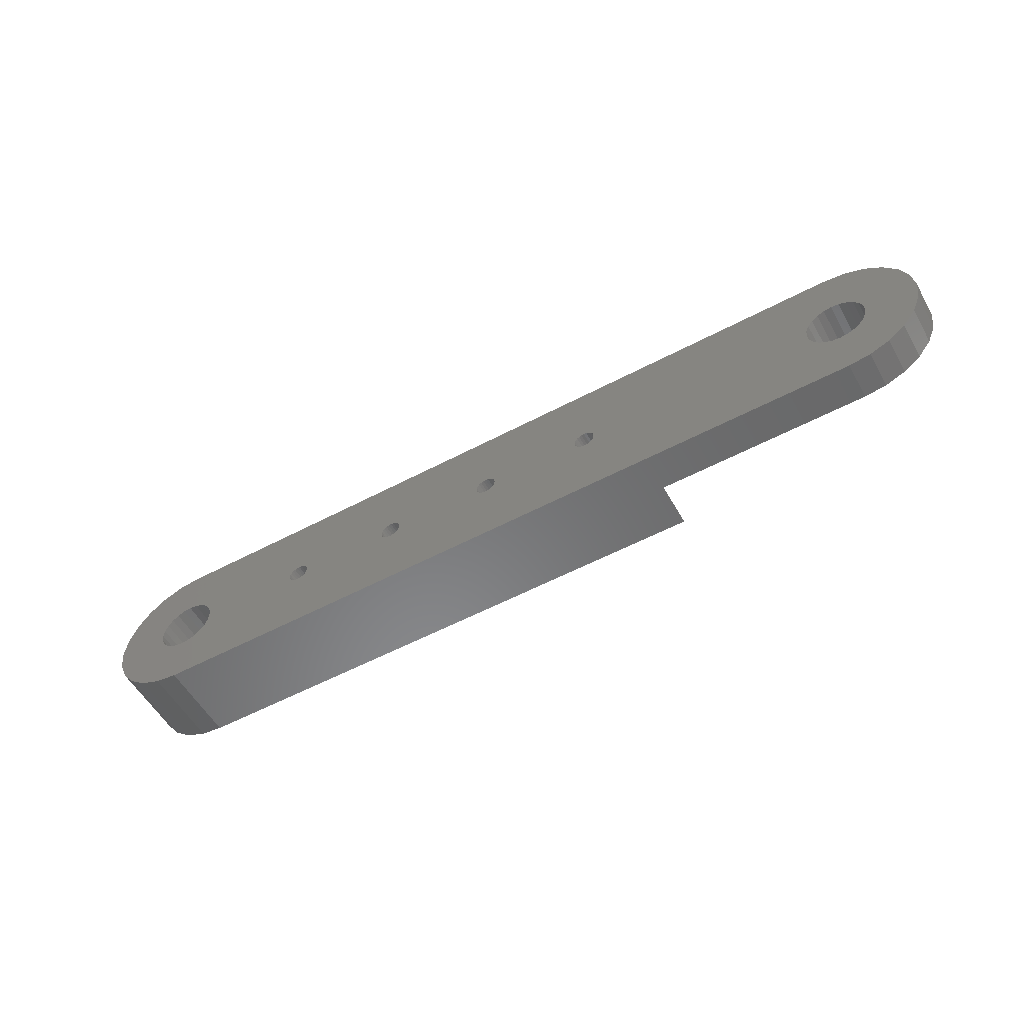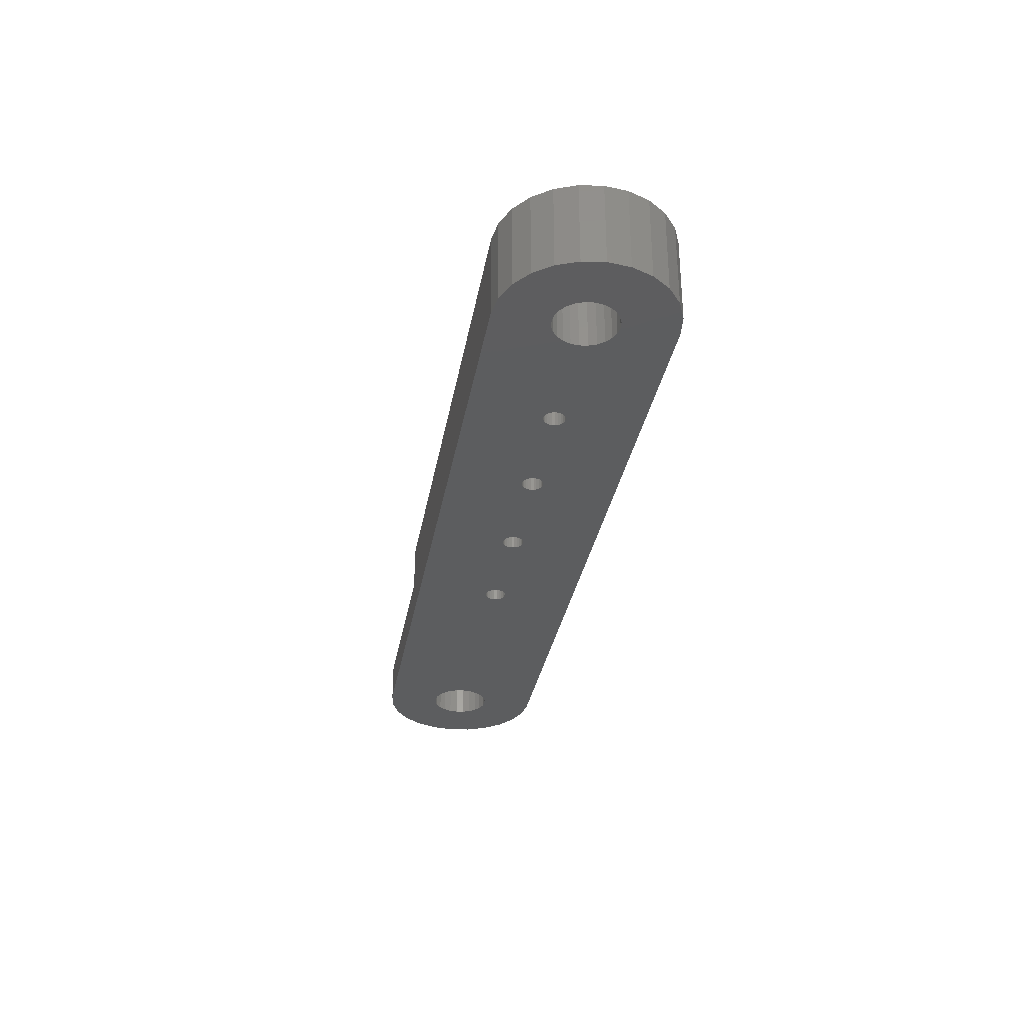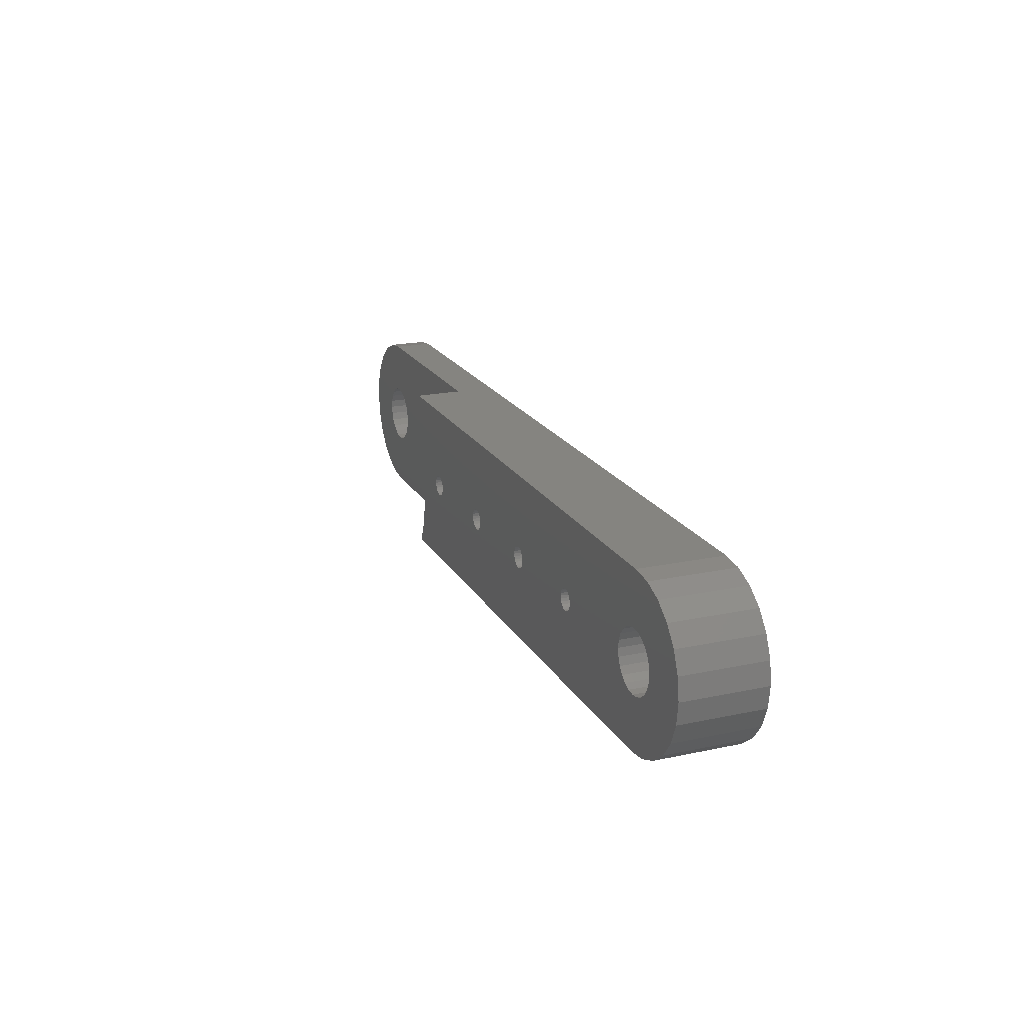
<metadata>
{"format":"stl","ext":"stl","renderer":"f3d","projection":"perspective","resolution":1024,"background":"white","views":[{"elev":-55.4,"azim":-150.8,"up":"+Y"},{"elev":-31.8,"azim":80.3,"up":"+Z"},{"elev":19.9,"azim":68.3,"up":"+Y"}]}
</metadata>
<code>
# stl→obj: 350 verts, 720 faces
v -2.847 10.63 0
v -4 4.899e-16 0
v -5.5 9.526 0
v -3.864 1.035 0
v -3.464 2 0
v -2.828 2.828 0
v 6.736e-16 11 0
v -2 3.464 0
v -1.035 3.864 0
v 2.449e-16 4 0
v 1.035 3.864 0
v 100 11 0
v 2 3.464 0
v 2.828 2.828 0
v 3.464 2 0
v 3.864 1.035 0
v 4 0 0
v 35.64 1.352 -2.82e-15
v 35.3 1.212 -2.82e-15
v 35.01 0.9899 -2.82e-15
v 34.79 0.7 -2.82e-15
v 34.65 0.3623 -2.82e-15
v 34.6 -6.606e-16 -2.82e-15
v 36 1.4 -2.82e-15
v 36.36 1.352 -2.82e-15
v 36.7 1.212 -2.82e-15
v 36.99 0.9899 -2.82e-15
v 37.21 0.7 -2.82e-15
v 37.35 0.3623 -2.82e-15
v 37.4 -4.896e-16 -2.82e-15
v 50.64 1.352 -1.41e-15
v 50.3 1.212 -1.41e-15
v 50.01 0.9899 -1.41e-15
v 49.79 0.7 -1.41e-15
v 49.65 0.3623 -1.41e-15
v 49.6 -4.869e-16 -1.41e-15
v 51 1.4 -1.41e-15
v 51.36 1.352 -1.41e-15
v 51.7 1.212 -1.41e-15
v 51.99 0.9899 -1.41e-15
v 52.21 0.7 -1.41e-15
v 52.35 0.3623 -1.41e-15
v 52.4 -3.11e-16 -1.41e-15
v 65.64 1.352 -1.41e-15
v 65.3 1.212 -1.41e-15
v 65.01 0.9899 -1.41e-15
v 64.79 0.7 -1.41e-15
v 64.65 0.3623 -1.41e-15
v 64.6 -6.524e-16 -1.41e-15
v 66 1.4 -1.41e-15
v 66.36 1.352 -1.41e-15
v 66.7 1.212 -1.41e-15
v 66.99 0.9899 -1.41e-15
v 67.21 0.7 -1.41e-15
v 67.35 0.3623 -1.41e-15
v 67.4 -4.884e-16 -1.41e-15
v 80.3 1.212 -1.41e-15
v 80.01 0.9899 -1.41e-15
v 79.79 0.7 -1.41e-15
v 79.65 0.3623 -1.41e-15
v 79.6 -4.698e-16 -1.41e-15
v 80.64 1.352 -1.41e-15
v 81 1.4 -1.41e-15
v 81.36 1.352 -1.41e-15
v 81.7 1.212 -1.41e-15
v 81.99 0.9899 -1.41e-15
v 82.21 0.7 -1.41e-15
v 82.35 0.3623 -1.41e-15
v 82.4 -2.568e-16 -1.41e-15
v 96.14 1.035 0
v 96 0 0
v 96.54 2 0
v 97.17 2.828 0
v 98 3.464 0
v 98.96 3.864 0
v 100 4 0
v 102.8 10.63 0
v 101 3.864 0
v 102 3.464 0
v 102.8 2.828 0
v 103.5 2 0
v 105.5 9.526 0
v 103.9 1.035 0
v 104 -4.899e-16 0
v -10.63 2.847 0
v -10.63 -2.847 0
v -11 1.347e-15 0
v -9.526 -5.5 0
v -9.526 5.5 0
v -7.778 -7.778 0
v -7.778 7.778 0
v -5.5 -9.526 0
v -2.847 -10.63 0
v -3.864 -1.035 0
v -3.464 -2 0
v -2.828 -2.828 0
v -2.021e-15 -11 0
v -2 -3.464 0
v -1.035 -3.864 0
v -7.348e-16 -4 0
v 100 -11 0
v 1.035 -3.864 0
v 2 -3.464 0
v 2.828 -2.828 0
v 3.464 -2 0
v 3.864 -1.035 0
v 35.64 -1.352 -2.82e-15
v 35.3 -1.212 -2.82e-15
v 35.01 -0.9899 -2.82e-15
v 34.79 -0.7 -2.82e-15
v 34.65 -0.3623 -2.82e-15
v 36 -1.4 -2.82e-15
v 36.36 -1.352 -2.82e-15
v 36.7 -1.212 -2.82e-15
v 36.99 -0.9899 -2.82e-15
v 37.21 -0.7 -2.82e-15
v 37.35 -0.3623 -2.82e-15
v 50.64 -1.352 -1.41e-15
v 50.3 -1.212 -1.41e-15
v 50.01 -0.9899 -1.41e-15
v 49.79 -0.7 -1.41e-15
v 49.65 -0.3623 -1.41e-15
v 51 -1.4 -1.41e-15
v 51.36 -1.352 -1.41e-15
v 51.7 -1.212 -1.41e-15
v 51.99 -0.9899 -1.41e-15
v 52.21 -0.7 -1.41e-15
v 52.35 -0.3623 -1.41e-15
v 65.64 -1.352 -1.41e-15
v 65.3 -1.212 -1.41e-15
v 65.01 -0.9899 -1.41e-15
v 64.79 -0.7 -1.41e-15
v 64.65 -0.3623 -1.41e-15
v 66 -1.4 -1.41e-15
v 66.36 -1.352 -1.41e-15
v 66.7 -1.212 -1.41e-15
v 66.99 -0.9899 -1.41e-15
v 67.21 -0.7 -1.41e-15
v 67.35 -0.3623 -1.41e-15
v 80.3 -1.212 -1.41e-15
v 80.01 -0.9899 -1.41e-15
v 79.79 -0.7 -1.41e-15
v 79.65 -0.3623 -1.41e-15
v 80.64 -1.352 -1.41e-15
v 81 -1.4 -1.41e-15
v 81.36 -1.352 -1.41e-15
v 81.7 -1.212 -1.41e-15
v 81.99 -0.9899 -1.41e-15
v 82.21 -0.7 -1.41e-15
v 82.35 -0.3623 -1.41e-15
v 96.14 -1.035 0
v 96.54 -2 0
v 97.17 -2.828 0
v 98 -3.464 0
v 98.96 -3.864 0
v 100 -4 0
v 101 -3.864 0
v 102.8 -10.63 0
v 102 -3.464 0
v 102.8 -2.828 0
v 103.5 -2 0
v 105.5 -9.526 0
v 103.9 -1.035 0
v 107.8 7.778 0
v 107.8 -7.778 0
v 109.5 5.5 0
v 109.5 -5.5 0
v 110.6 2.847 0
v 110.6 -2.847 0
v 111 3.116e-15 0
v -10.63 -2.847 5
v -10.63 2.847 5
v -11 1.347e-15 5
v -9.526 -5.5 5
v -9.526 5.5 5
v -7.778 -7.778 5
v -7.778 7.778 5
v -5.5 -9.526 5
v -5.5 9.526 5
v -2.847 -10.63 5
v -4 4.899e-16 5
v -3.864 -1.035 5
v -3.464 -2 5
v -2.828 -2.828 5
v -2.021e-15 -11 5
v -2 -3.464 5
v -1.035 -3.864 5
v -7.348e-16 -4 5
v 27.64 -11 5
v 1.035 -3.864 5
v 2 -3.464 5
v 2.828 -2.828 5
v 3.464 -2 5
v 3.864 -1.035 5
v 4 0 5
v -2.847 10.63 5
v -3.864 1.035 5
v -3.464 2 5
v -2.828 2.828 5
v 6.736e-16 11 5
v -2 3.464 5
v -1.035 3.864 5
v 2.449e-16 4 5
v 1.035 3.864 5
v 27.64 11 5
v 2 3.464 5
v 2.828 2.828 5
v 3.464 2 5
v 3.864 1.035 5
v 28.98 -7.765 5
v 28.98 7.765 5
v 30 0 5
v 100 -11 11
v 28.98 -7.765 11
v 27.64 -11 11
v 35.64 -1.352 11
v 30 0 11
v 35.3 -1.212 11
v 35.01 -0.9899 11
v 34.79 -0.7 11
v 34.65 -0.3623 11
v 34.6 -6.606e-16 11
v 36 -1.4 11
v 36.36 -1.352 11
v 36.7 -1.212 11
v 36.99 -0.9899 11
v 37.21 -0.7 11
v 37.35 -0.3623 11
v 37.4 -4.896e-16 11
v 50.64 -1.352 11
v 50.3 -1.212 11
v 50.01 -0.9899 11
v 49.79 -0.7 11
v 49.65 -0.3623 11
v 49.6 -4.869e-16 11
v 51 -1.4 11
v 51.36 -1.352 11
v 51.7 -1.212 11
v 51.99 -0.9899 11
v 52.21 -0.7 11
v 52.35 -0.3623 11
v 52.4 -3.11e-16 11
v 65.64 -1.352 11
v 65.3 -1.212 11
v 65.01 -0.9899 11
v 64.79 -0.7 11
v 64.65 -0.3623 11
v 64.6 -6.524e-16 11
v 66 -1.4 11
v 66.36 -1.352 11
v 66.7 -1.212 11
v 66.99 -0.9899 11
v 67.21 -0.7 11
v 67.35 -0.3623 11
v 67.4 -4.884e-16 11
v 80.3 -1.212 11
v 80.01 -0.9899 11
v 79.79 -0.7 11
v 79.65 -0.3623 11
v 79.6 -4.698e-16 11
v 80.64 -1.352 11
v 81 -1.4 11
v 81.36 -1.352 11
v 81.7 -1.212 11
v 81.99 -0.9899 11
v 82.21 -0.7 11
v 82.35 -0.3623 11
v 82.4 -2.568e-16 11
v 96.14 -1.035 11
v 96 0 11
v 96.54 -2 11
v 97.17 -2.828 11
v 98 -3.464 11
v 98.96 -3.864 11
v 100 -4 11
v 102.8 -10.63 11
v 101 -3.864 11
v 102 -3.464 11
v 102.8 -2.828 11
v 103.5 -2 11
v 105.5 -9.526 11
v 103.9 -1.035 11
v 104 -4.899e-16 11
v 28.98 7.765 11
v 100 11 11
v 27.64 11 11
v 35.64 1.352 11
v 35.3 1.212 11
v 35.01 0.9899 11
v 34.79 0.7 11
v 34.65 0.3623 11
v 36 1.4 11
v 36.36 1.352 11
v 36.7 1.212 11
v 36.99 0.9899 11
v 37.21 0.7 11
v 37.35 0.3623 11
v 50.64 1.352 11
v 50.3 1.212 11
v 50.01 0.9899 11
v 49.79 0.7 11
v 49.65 0.3623 11
v 51 1.4 11
v 51.36 1.352 11
v 51.7 1.212 11
v 51.99 0.9899 11
v 52.21 0.7 11
v 52.35 0.3623 11
v 65.64 1.352 11
v 65.3 1.212 11
v 65.01 0.9899 11
v 64.79 0.7 11
v 64.65 0.3623 11
v 66 1.4 11
v 66.36 1.352 11
v 66.7 1.212 11
v 66.99 0.9899 11
v 67.21 0.7 11
v 67.35 0.3623 11
v 80.3 1.212 11
v 80.01 0.9899 11
v 79.79 0.7 11
v 79.65 0.3623 11
v 80.64 1.352 11
v 81 1.4 11
v 81.36 1.352 11
v 81.7 1.212 11
v 81.99 0.9899 11
v 82.21 0.7 11
v 82.35 0.3623 11
v 96.14 1.035 11
v 96.54 2 11
v 97.17 2.828 11
v 98 3.464 11
v 98.96 3.864 11
v 100 4 11
v 101 3.864 11
v 102.8 10.63 11
v 102 3.464 11
v 102.8 2.828 11
v 103.5 2 11
v 105.5 9.526 11
v 103.9 1.035 11
v 107.8 -7.778 11
v 107.8 7.778 11
v 109.5 -5.5 11
v 109.5 5.5 11
v 110.6 -2.847 11
v 110.6 2.847 11
v 111 3.116e-15 11
f 1 2 3
f 2 1 4
f 4 1 5
f 5 1 6
f 6 1 7
f 6 7 8
f 8 7 9
f 9 7 10
f 10 7 11
f 11 7 12
f 11 12 13
f 13 12 14
f 14 12 15
f 15 12 16
f 16 12 17
f 17 12 18
f 17 18 19
f 17 19 20
f 17 20 21
f 17 21 22
f 17 22 23
f 18 12 24
f 24 12 25
f 25 12 26
f 26 12 27
f 27 12 28
f 28 12 29
f 29 12 30
f 30 12 31
f 30 31 32
f 30 32 33
f 30 33 34
f 30 34 35
f 30 35 36
f 31 12 37
f 37 12 38
f 38 12 39
f 39 12 40
f 40 12 41
f 41 12 42
f 42 12 43
f 43 12 44
f 43 44 45
f 43 45 46
f 43 46 47
f 43 47 48
f 43 48 49
f 44 12 50
f 50 12 51
f 51 12 52
f 52 12 53
f 53 12 54
f 54 12 55
f 55 12 56
f 56 12 57
f 56 57 58
f 56 58 59
f 56 59 60
f 56 60 61
f 57 12 62
f 62 12 63
f 63 12 64
f 64 12 65
f 65 12 66
f 66 12 67
f 67 12 68
f 68 12 69
f 69 12 70
f 69 70 71
f 70 12 72
f 72 12 73
f 73 12 74
f 74 12 75
f 75 12 76
f 76 12 77
f 76 77 78
f 78 77 79
f 79 77 80
f 80 77 81
f 81 77 82
f 81 82 83
f 83 82 84
f 85 86 87
f 86 85 88
f 88 85 89
f 88 89 90
f 90 89 91
f 90 91 92
f 92 91 3
f 92 3 93
f 93 3 2
f 93 2 94
f 93 94 95
f 93 95 96
f 93 96 97
f 97 96 98
f 97 98 99
f 97 99 100
f 97 100 101
f 101 100 102
f 101 102 103
f 101 103 104
f 101 104 105
f 101 105 106
f 101 106 17
f 101 17 107
f 107 17 108
f 108 17 109
f 109 17 110
f 110 17 111
f 111 17 23
f 101 107 112
f 101 112 113
f 101 113 114
f 101 114 115
f 101 115 116
f 101 116 117
f 101 117 30
f 101 30 118
f 118 30 119
f 119 30 120
f 120 30 121
f 121 30 122
f 122 30 36
f 101 118 123
f 101 123 124
f 101 124 125
f 101 125 126
f 101 126 127
f 101 127 128
f 101 128 43
f 101 43 129
f 129 43 130
f 130 43 131
f 131 43 132
f 132 43 133
f 133 43 49
f 101 129 134
f 101 134 135
f 101 135 136
f 101 136 137
f 101 137 138
f 101 138 139
f 101 139 56
f 101 56 140
f 140 56 141
f 141 56 142
f 142 56 143
f 143 56 61
f 101 140 144
f 101 144 145
f 101 145 146
f 101 146 147
f 101 147 148
f 101 148 149
f 101 149 150
f 101 150 69
f 101 69 151
f 151 69 71
f 101 151 152
f 101 152 153
f 101 153 154
f 101 154 155
f 101 155 156
f 101 156 157
f 101 157 158
f 158 157 159
f 158 159 160
f 158 160 161
f 158 161 162
f 162 161 163
f 162 163 84
f 162 84 82
f 162 82 164
f 162 164 165
f 165 164 166
f 165 166 167
f 167 166 168
f 167 168 169
f 169 168 170
f 171 172 173
f 172 171 174
f 172 174 175
f 175 174 176
f 175 176 177
f 177 176 178
f 177 178 179
f 179 178 180
f 179 180 181
f 181 180 182
f 182 180 183
f 183 180 184
f 184 180 185
f 184 185 186
f 186 185 187
f 187 185 188
f 188 185 189
f 188 189 190
f 190 189 191
f 191 189 192
f 192 189 193
f 193 189 194
f 194 189 195
f 181 196 179
f 196 181 197
f 196 197 198
f 196 198 199
f 196 199 200
f 200 199 201
f 200 201 202
f 200 202 203
f 200 203 204
f 200 204 205
f 205 204 206
f 205 206 207
f 205 207 208
f 205 208 209
f 205 209 195
f 205 195 189
f 205 189 210
f 205 210 211
f 211 210 212
f 185 93 97
f 93 185 180
f 180 92 93
f 92 180 178
f 178 90 92
f 90 178 176
f 174 90 176
f 90 174 88
f 171 88 174
f 88 171 86
f 173 86 171
f 86 173 87
f 172 87 173
f 87 172 85
f 175 85 172
f 85 175 89
f 177 89 175
f 89 177 91
f 177 3 91
f 3 177 179
f 179 1 3
f 1 179 196
f 196 7 1
f 7 196 200
f 204 10 11
f 10 204 203
f 203 9 10
f 9 203 202
f 202 8 9
f 8 202 201
f 201 6 8
f 6 201 199
f 6 198 5
f 198 6 199
f 5 197 4
f 197 5 198
f 4 181 2
f 181 4 197
f 2 182 94
f 182 2 181
f 94 183 95
f 183 94 182
f 95 184 96
f 184 95 183
f 184 98 96
f 98 184 186
f 186 99 98
f 99 186 187
f 187 100 99
f 100 187 188
f 188 102 100
f 102 188 190
f 190 103 102
f 103 190 191
f 191 104 103
f 104 191 192
f 193 104 192
f 104 193 105
f 194 105 193
f 105 194 106
f 195 106 194
f 106 195 17
f 209 17 195
f 17 209 16
f 208 16 209
f 16 208 15
f 207 15 208
f 15 207 14
f 207 13 14
f 13 207 206
f 206 11 13
f 11 206 204
f 213 214 215
f 214 213 216
f 214 216 217
f 217 216 218
f 217 218 219
f 217 219 220
f 217 220 221
f 217 221 222
f 216 213 223
f 223 213 224
f 224 213 225
f 225 213 226
f 226 213 227
f 227 213 228
f 228 213 229
f 229 213 230
f 229 230 231
f 229 231 232
f 229 232 233
f 229 233 234
f 229 234 235
f 230 213 236
f 236 213 237
f 237 213 238
f 238 213 239
f 239 213 240
f 240 213 241
f 241 213 242
f 242 213 243
f 242 243 244
f 242 244 245
f 242 245 246
f 242 246 247
f 242 247 248
f 243 213 249
f 249 213 250
f 250 213 251
f 251 213 252
f 252 213 253
f 253 213 254
f 254 213 255
f 255 213 256
f 255 256 257
f 255 257 258
f 255 258 259
f 255 259 260
f 256 213 261
f 261 213 262
f 262 213 263
f 263 213 264
f 264 213 265
f 265 213 266
f 266 213 267
f 267 213 268
f 268 213 269
f 268 269 270
f 269 213 271
f 271 213 272
f 272 213 273
f 273 213 274
f 274 213 275
f 275 213 276
f 275 276 277
f 277 276 278
f 278 276 279
f 279 276 280
f 280 276 281
f 280 281 282
f 282 281 283
f 284 285 286
f 285 284 287
f 287 284 217
f 287 217 288
f 288 217 289
f 289 217 290
f 290 217 291
f 291 217 222
f 285 287 292
f 285 292 293
f 285 293 294
f 285 294 295
f 285 295 296
f 285 296 297
f 285 297 229
f 285 229 298
f 298 229 299
f 299 229 300
f 300 229 301
f 301 229 302
f 302 229 235
f 285 298 303
f 285 303 304
f 285 304 305
f 285 305 306
f 285 306 307
f 285 307 308
f 285 308 242
f 285 242 309
f 309 242 310
f 310 242 311
f 311 242 312
f 312 242 313
f 313 242 248
f 285 309 314
f 285 314 315
f 285 315 316
f 285 316 317
f 285 317 318
f 285 318 319
f 285 319 255
f 285 255 320
f 320 255 321
f 321 255 322
f 322 255 323
f 323 255 260
f 285 320 324
f 285 324 325
f 285 325 326
f 285 326 327
f 285 327 328
f 285 328 329
f 285 329 330
f 285 330 268
f 285 268 331
f 331 268 270
f 285 331 332
f 285 332 333
f 285 333 334
f 285 334 335
f 285 335 336
f 285 336 337
f 285 337 338
f 338 337 339
f 338 339 340
f 338 340 341
f 338 341 342
f 342 341 343
f 342 343 283
f 342 283 281
f 342 281 344
f 342 344 345
f 345 344 346
f 345 346 347
f 347 346 348
f 347 348 349
f 349 348 350
f 213 97 101
f 97 213 189
f 189 213 215
f 185 97 189
f 214 189 215
f 189 214 210
f 217 210 214
f 210 217 212
f 284 212 217
f 212 284 211
f 286 211 284
f 211 286 205
f 200 12 7
f 12 200 205
f 12 205 285
f 285 205 286
f 285 77 12
f 77 285 338
f 338 82 77
f 82 338 342
f 342 164 82
f 164 342 345
f 164 347 166
f 347 164 345
f 166 349 168
f 349 166 347
f 168 350 170
f 350 168 349
f 170 348 169
f 348 170 350
f 169 346 167
f 346 169 348
f 167 344 165
f 344 167 346
f 344 162 165
f 162 344 281
f 281 158 162
f 158 281 276
f 276 101 158
f 101 276 213
f 274 156 155
f 156 274 275
f 275 157 156
f 157 275 277
f 277 159 157
f 159 277 278
f 278 160 159
f 160 278 279
f 280 160 279
f 160 280 161
f 282 161 280
f 161 282 163
f 283 163 282
f 163 283 84
f 343 84 283
f 84 343 83
f 341 83 343
f 83 341 81
f 340 81 341
f 81 340 80
f 340 79 80
f 79 340 339
f 339 78 79
f 78 339 337
f 337 76 78
f 76 337 336
f 336 75 76
f 75 336 335
f 335 74 75
f 74 335 334
f 334 73 74
f 73 334 333
f 73 332 72
f 332 73 333
f 72 331 70
f 331 72 332
f 70 270 71
f 270 70 331
f 71 269 151
f 269 71 270
f 151 271 152
f 271 151 269
f 152 272 153
f 272 152 271
f 272 154 153
f 154 272 273
f 273 155 154
f 155 273 274
f 218 107 108
f 107 218 216
f 216 112 107
f 112 216 223
f 223 113 112
f 113 223 224
f 224 114 113
f 114 224 225
f 225 115 114
f 115 225 226
f 227 115 226
f 115 227 116
f 228 116 227
f 116 228 117
f 229 117 228
f 117 229 30
f 297 30 229
f 30 297 29
f 296 29 297
f 29 296 28
f 295 28 296
f 28 295 27
f 295 26 27
f 26 295 294
f 294 25 26
f 25 294 293
f 293 24 25
f 24 293 292
f 292 18 24
f 18 292 287
f 287 19 18
f 19 287 288
f 288 20 19
f 20 288 289
f 20 290 21
f 290 20 289
f 21 291 22
f 291 21 290
f 23 291 222
f 291 23 22
f 23 221 111
f 221 23 222
f 111 220 110
f 220 111 221
f 110 219 109
f 219 110 220
f 219 108 109
f 108 219 218
f 35 235 36
f 235 35 302
f 36 234 122
f 234 36 235
f 122 233 121
f 233 122 234
f 121 232 120
f 232 121 233
f 232 119 120
f 119 232 231
f 231 118 119
f 118 231 230
f 230 123 118
f 123 230 236
f 236 124 123
f 124 236 237
f 237 125 124
f 125 237 238
f 238 126 125
f 126 238 239
f 240 126 239
f 126 240 127
f 241 127 240
f 127 241 128
f 242 128 241
f 128 242 43
f 242 42 43
f 42 242 308
f 307 42 308
f 42 307 41
f 306 41 307
f 41 306 40
f 306 39 40
f 39 306 305
f 305 38 39
f 38 305 304
f 304 37 38
f 37 304 303
f 303 31 37
f 31 303 298
f 298 32 31
f 32 298 299
f 299 33 32
f 33 299 300
f 33 301 34
f 301 33 300
f 34 302 35
f 302 34 301
f 244 129 130
f 129 244 243
f 243 134 129
f 134 243 249
f 249 135 134
f 135 249 250
f 250 136 135
f 136 250 251
f 251 137 136
f 137 251 252
f 253 137 252
f 137 253 138
f 254 138 253
f 138 254 139
f 255 139 254
f 139 255 56
f 319 56 255
f 56 319 55
f 318 55 319
f 55 318 54
f 317 54 318
f 54 317 53
f 317 52 53
f 52 317 316
f 316 51 52
f 51 316 315
f 315 50 51
f 50 315 314
f 314 44 50
f 44 314 309
f 309 45 44
f 45 309 310
f 310 46 45
f 46 310 311
f 46 312 47
f 312 46 311
f 47 313 48
f 313 47 312
f 49 313 248
f 313 49 48
f 49 247 133
f 247 49 248
f 133 246 132
f 246 133 247
f 132 245 131
f 245 132 246
f 245 130 131
f 130 245 244
f 142 257 141
f 257 142 258
f 257 140 141
f 140 257 256
f 256 144 140
f 144 256 261
f 261 145 144
f 145 261 262
f 262 146 145
f 146 262 263
f 263 147 146
f 147 263 264
f 264 148 147
f 148 264 265
f 266 148 265
f 148 266 149
f 267 149 266
f 149 267 150
f 268 150 267
f 150 268 69
f 330 69 268
f 69 330 68
f 329 68 330
f 68 329 67
f 328 67 329
f 67 328 66
f 328 65 66
f 65 328 327
f 327 64 65
f 64 327 326
f 326 63 64
f 63 326 325
f 325 62 63
f 62 325 324
f 324 57 62
f 57 324 320
f 320 58 57
f 58 320 321
f 58 322 59
f 322 58 321
f 59 323 60
f 323 59 322
f 61 323 260
f 323 61 60
f 61 259 143
f 259 61 260
f 143 258 142
f 258 143 259

</code>
